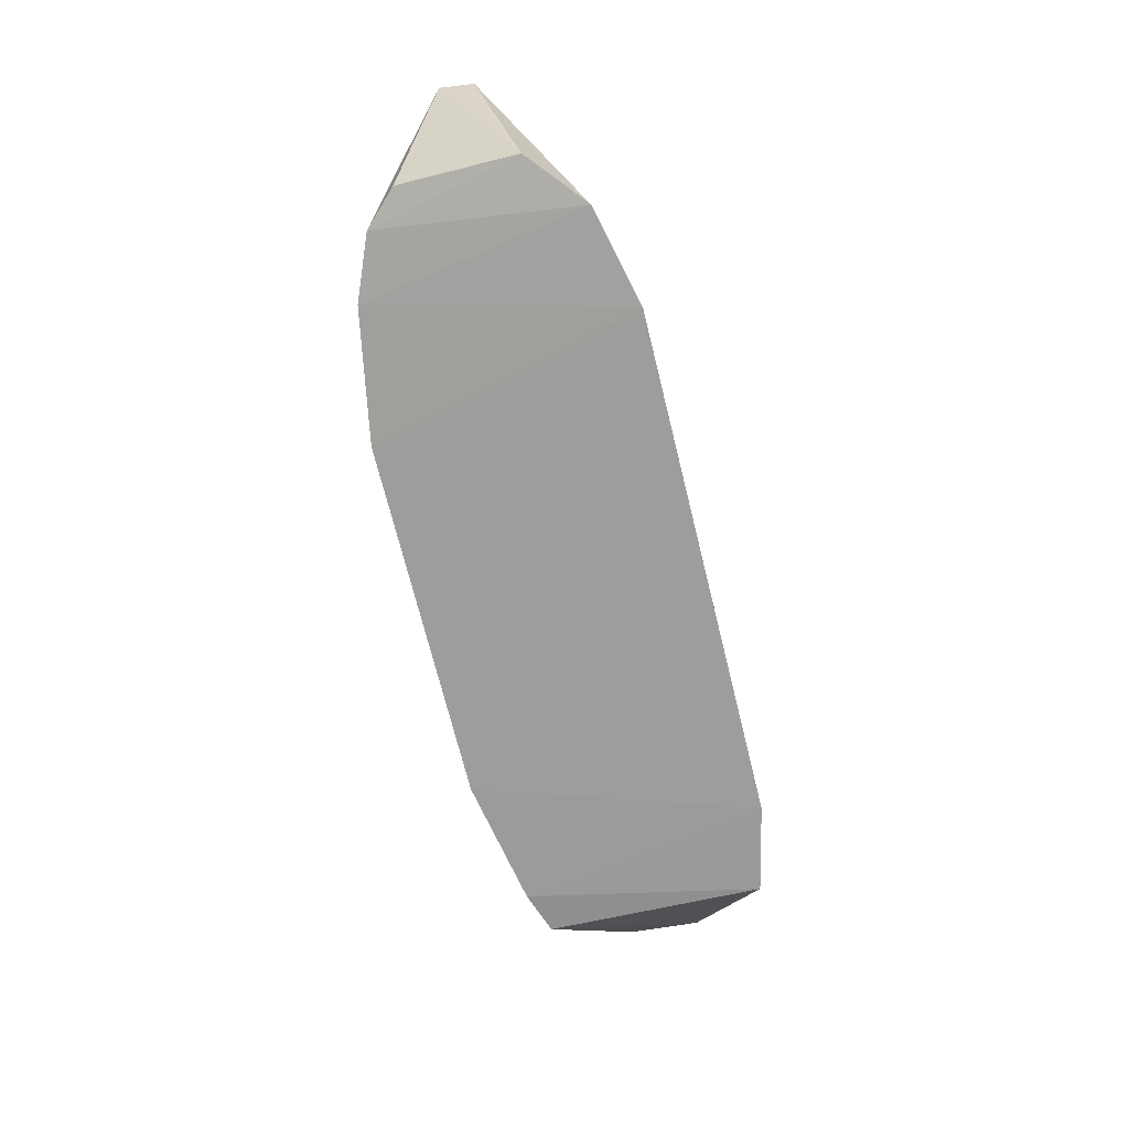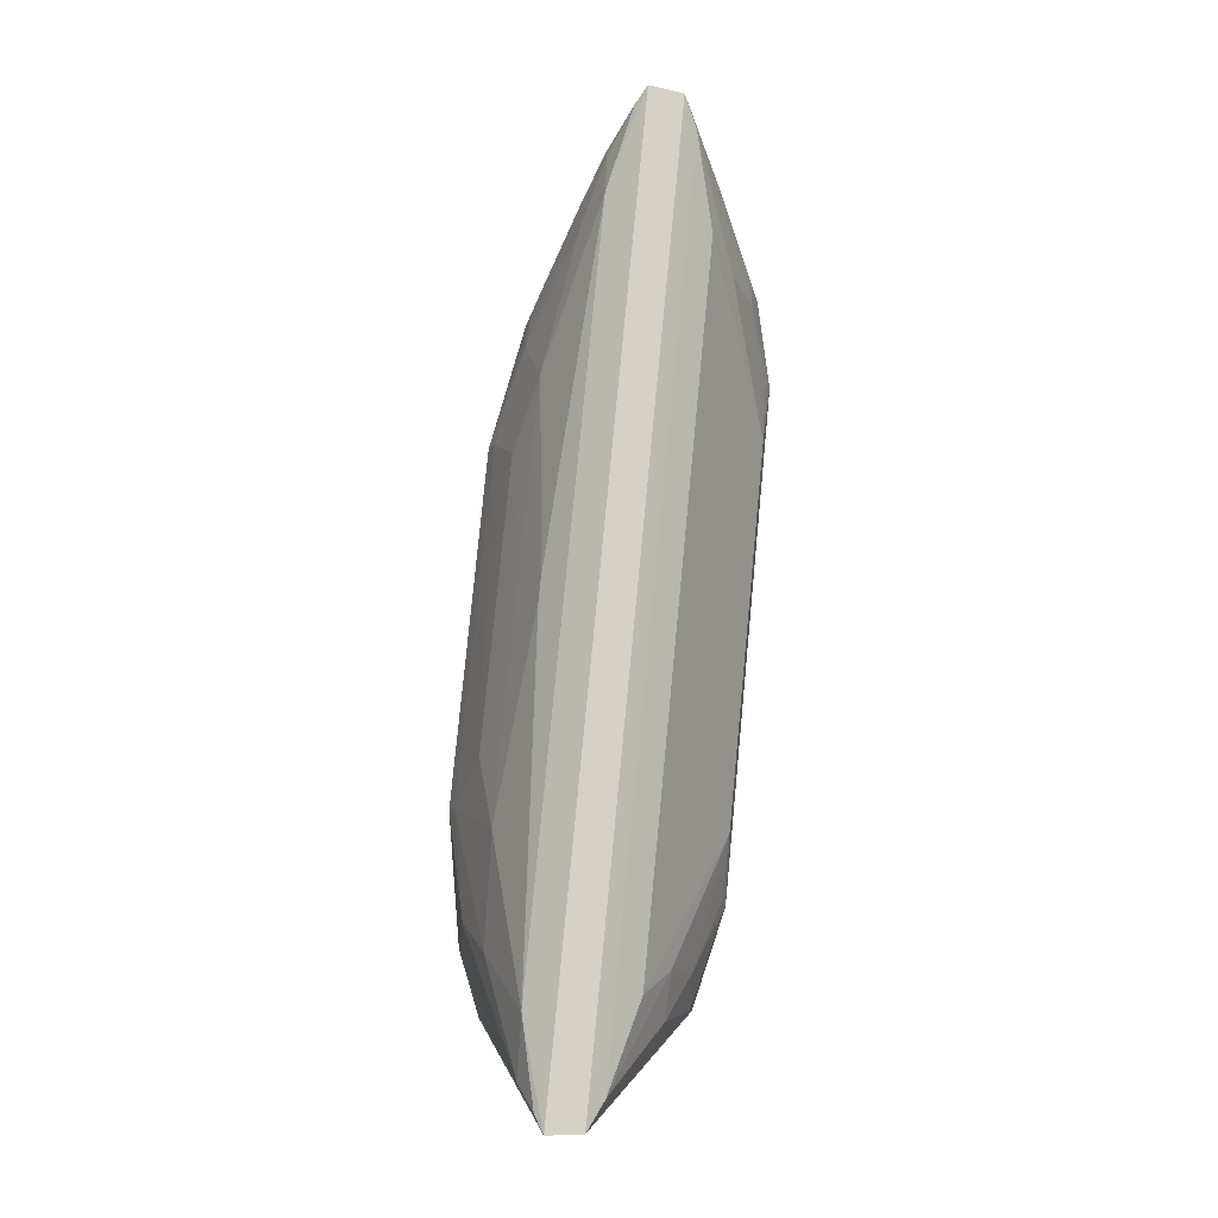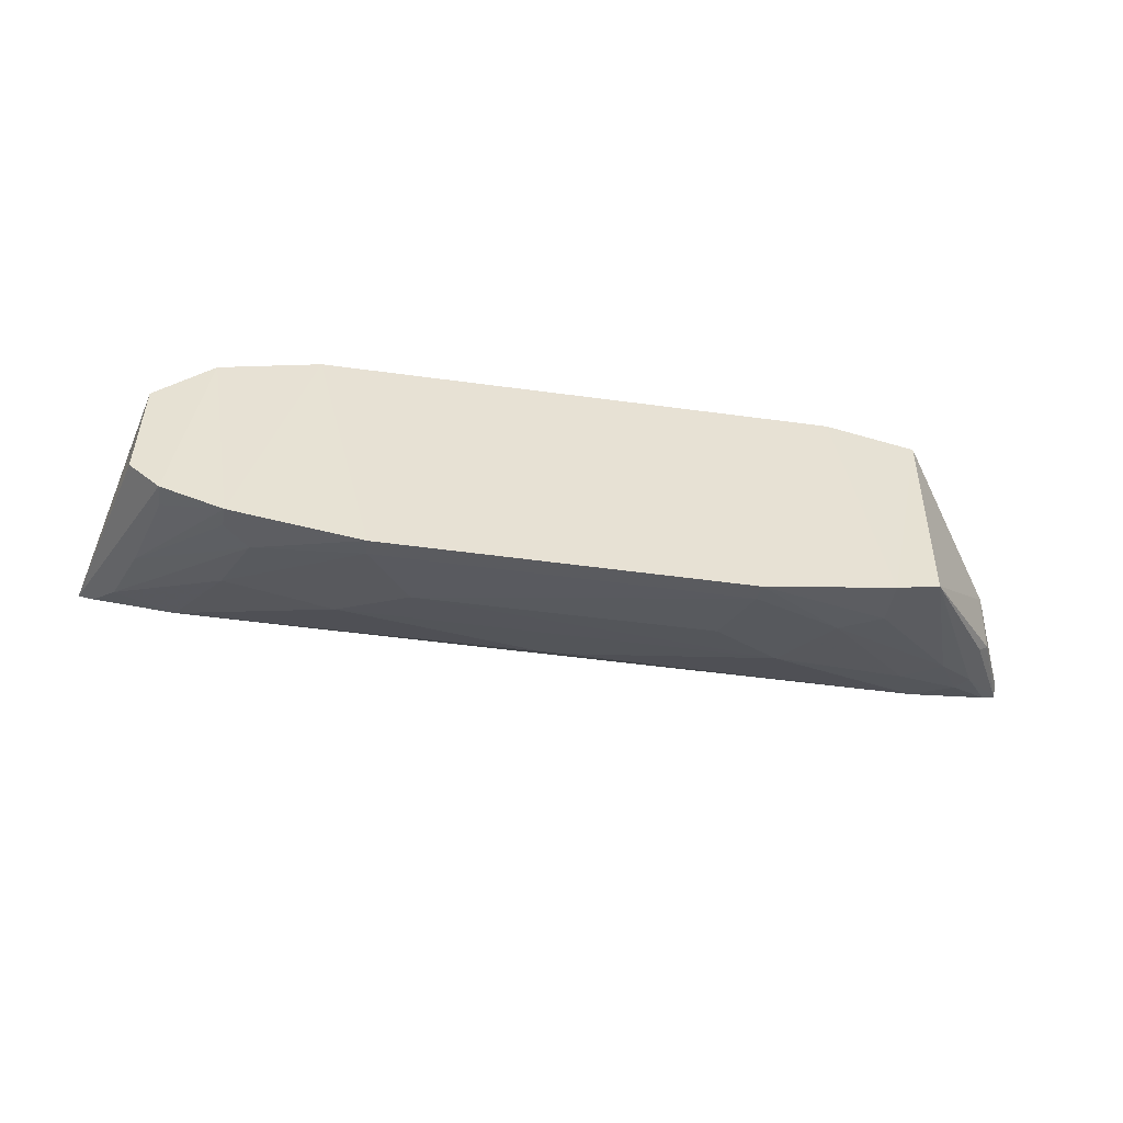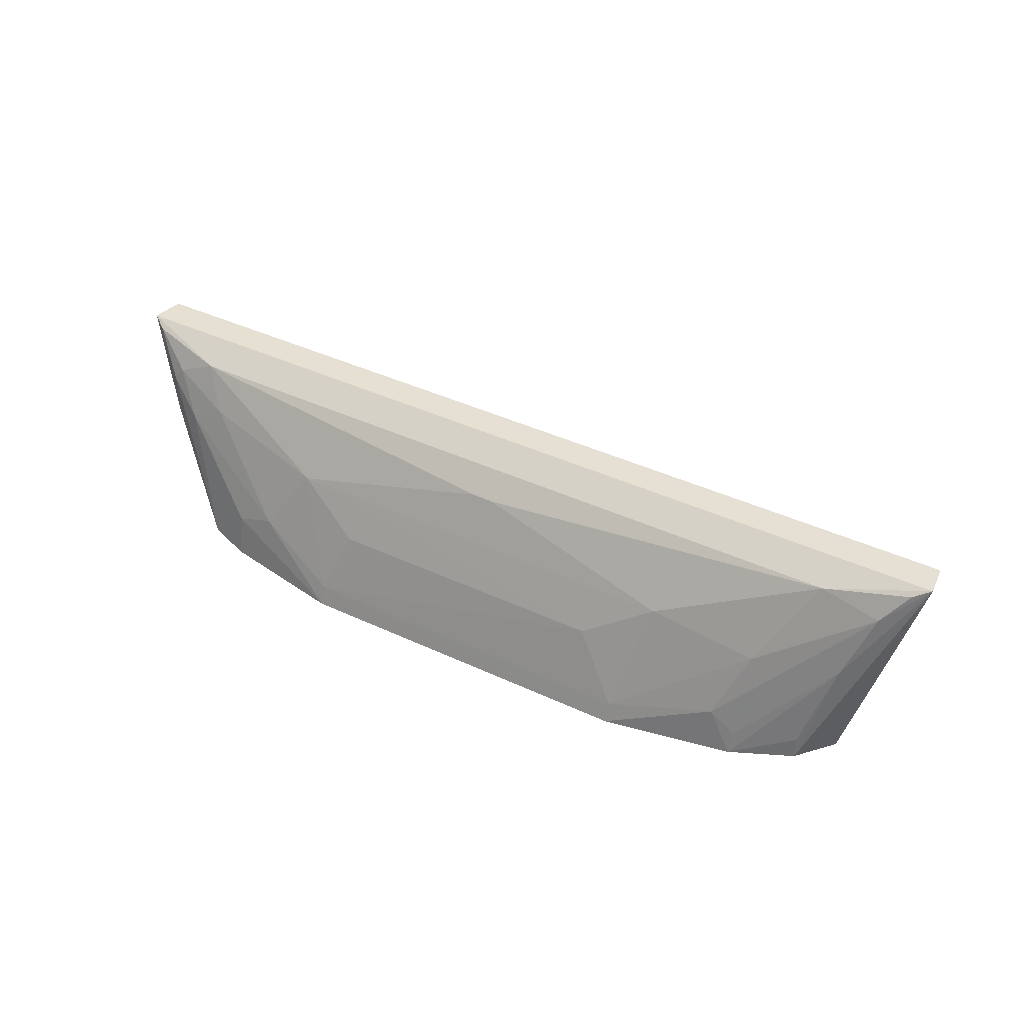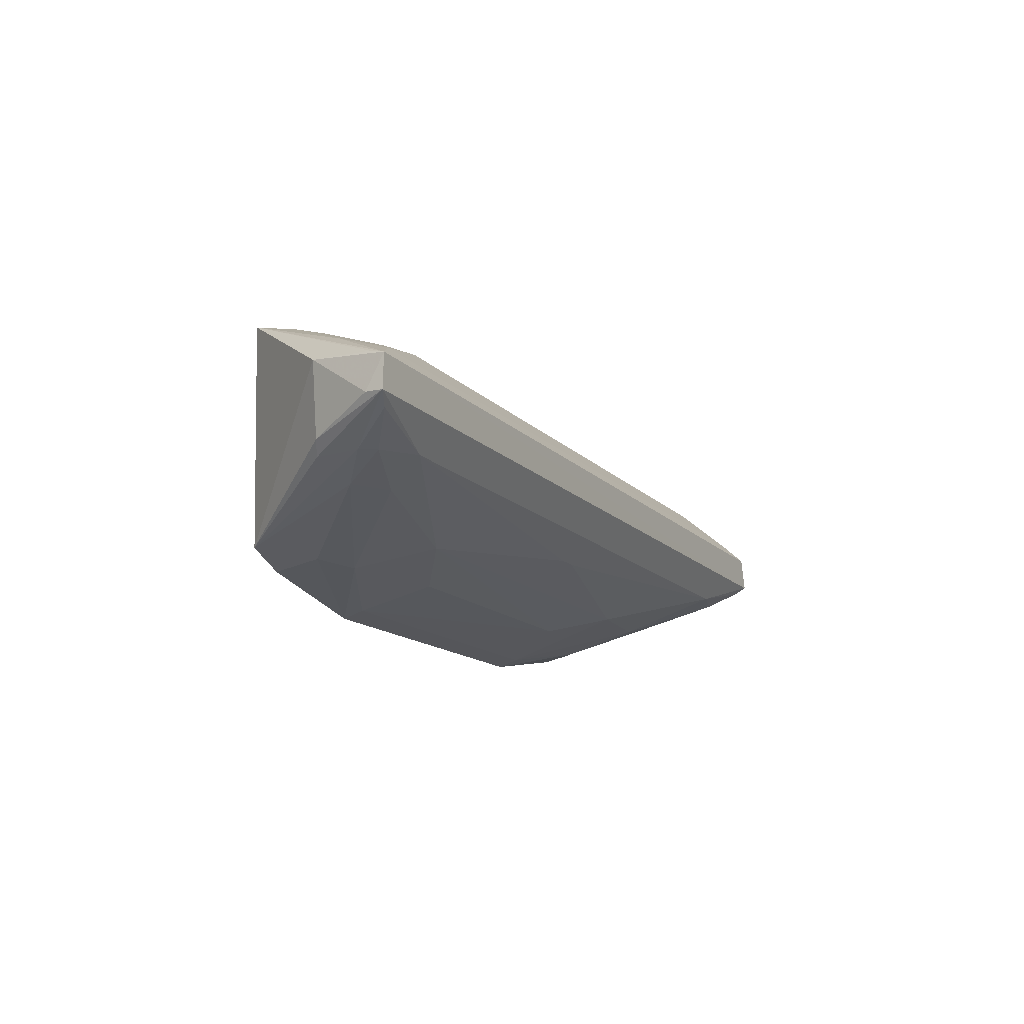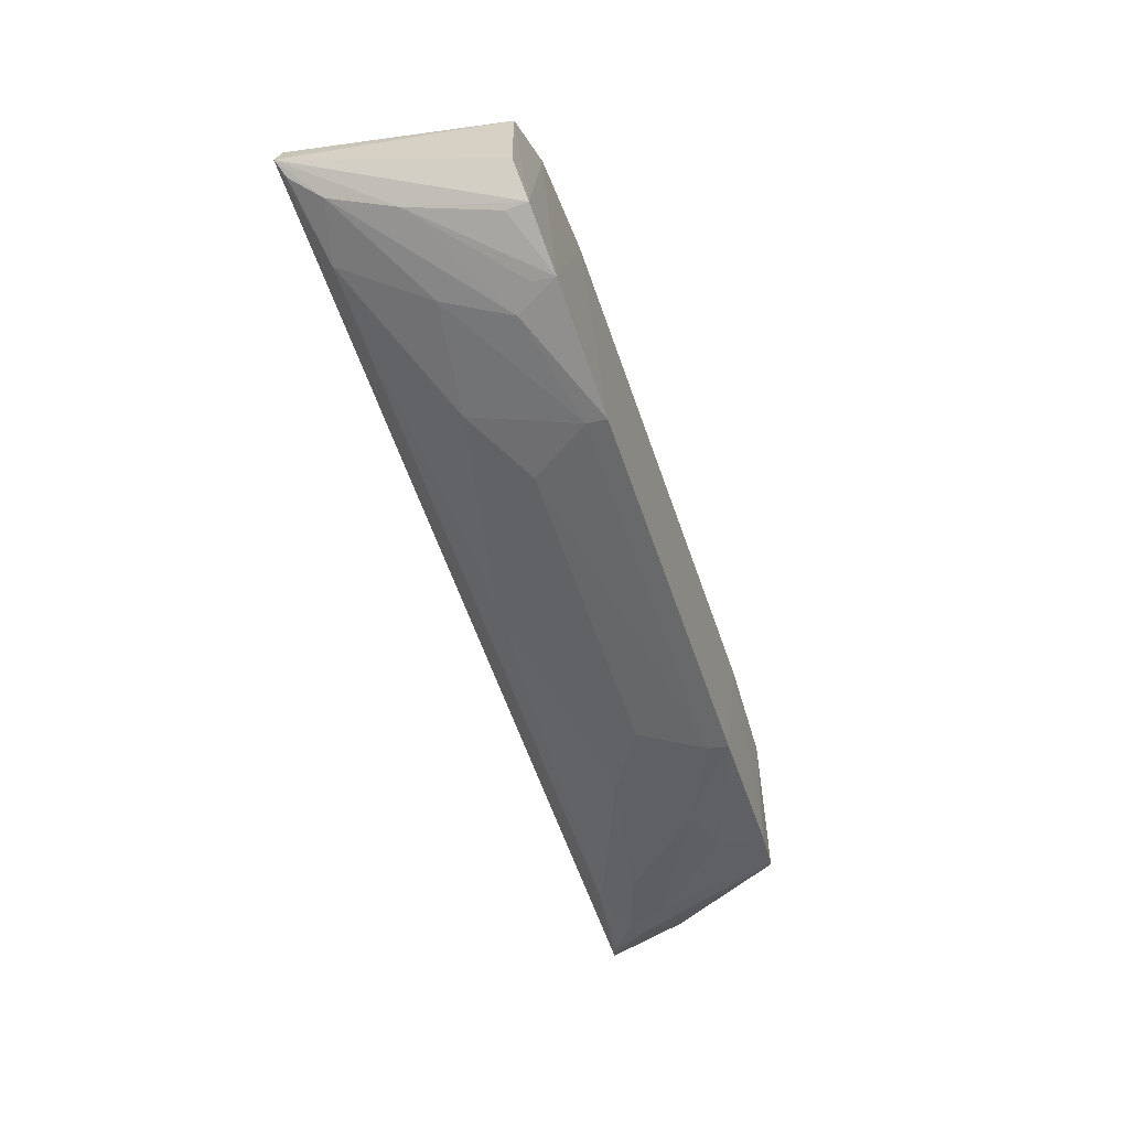
<metadata>
{"format":"obj","ext":"obj","renderer":"f3d","projection":"perspective","resolution":1024,"background":"white","views":[{"elev":-70.6,"azim":103.9,"up":"+Z"},{"elev":79.5,"azim":95.5,"up":"+Z"},{"elev":-51.1,"azim":171.6,"up":"+Y"},{"elev":40.4,"azim":29.9,"up":"+Z"},{"elev":-13.6,"azim":-64.4,"up":"+Y"},{"elev":-62.0,"azim":109.3,"up":"+Y"}]}
</metadata>
<code>
v 0.1991 -0.0763 0.291
v 0.3154 -0.009881 0.4036
v -0.3154 -0.009752 0.4036
v -0.1726 0.08783 0.2609
v 0.2396 0.07206 0.2628
v 0.2331 0.03864 0.3785
v -0.1999 -0.07901 0.2621
v -0.007629 -0.04541 0.3759
v 0.2781 -0.03957 0.2665
v 0.3126 0.01318 0.4023
v -0.2332 0.03862 0.3785
v 0.1277 0.08509 0.2893
v -0.232 0.07443 0.2625
v 0.1279 -0.09477 0.2604
v 0.1436 -0.06066 0.3462
v -0.2491 -0.02982 0.3915
v 0.2567 -0.06151 0.2635
v 0.2472 0.05398 0.3354
v 0.2783 0.03912 0.267
v 0.2925 0.02292 0.3936
v -0.3125 0.01315 0.4024
v 0.1725 0.08786 0.2609
v -0.1279 0.08507 0.2893
v -0.2294 -0.06945 0.2646
v -0.2157 0.06916 0.3039
v -0.1129 -0.09496 0.2605
v 0.2888 -0.02882 0.3801
v 0.1277 -0.09022 0.274
v 0.249 -0.02987 0.3915
v -0.2588 -0.04496 0.3503
v 0.215 -0.07882 0.2614
v 0.2397 0.06991 0.2775
v 0.217 0.05448 0.3473
v 0.307 0.01087 0.3768
v -0.2927 0.02289 0.3936
v -0.294 0.02225 0.3442
v -0.2308 0.06903 0.2917
v -0.1722 0.08406 0.2751
v -0.2171 0.05445 0.3473
v -0.1428 -0.06049 0.3463
v 0.2734 -0.04394 0.3375
v 0.2168 -0.05839 0.335
v -0.1127 -0.09048 0.2742
v 0.3045 -0.01675 0.3988
v 0.007393 -0.04549 0.3758
v -0.2765 -0.03179 0.3792
v -0.2002 -0.07349 0.2922
v -0.2842 -0.03239 0.3699
v 0.2155 0.06921 0.3039
v -0.3075 0.01693 0.3906
v -0.3123 -0.008698 0.3908
v -0.2743 0.04063 0.3502
v 0.2561 -0.06034 0.2785
v 0.2156 -0.07521 0.2767
v 0.09741 -0.07506 0.317
v -0.3046 -0.01661 0.3989
v -0.2332 -0.04451 0.3636
v -0.1722 -0.07515 0.3029
v -0.2834 -0.03365 0.3421
v 0.172 0.08408 0.2751
v -0.09753 -0.07483 0.3169
v -0.2913 -0.02532 0.3461
f 12 11 6
f 13 4 7
f 16 2 3
f 17 9 2
f 19 5 10
f 19 17 5
f 19 9 17
f 19 2 9
f 20 6 11
f 20 10 18
f 21 10 20
f 21 3 2
f 21 2 10
f 22 14 4
f 23 11 12
f 23 22 4
f 23 12 22
f 24 13 7
f 26 7 4
f 26 4 14
f 28 14 1
f 29 16 8
f 29 2 16
f 31 1 14
f 31 14 22
f 31 22 5
f 31 5 17
f 32 18 10
f 32 10 5
f 32 5 22
f 33 12 6
f 33 20 18
f 33 6 20
f 34 19 10
f 34 10 2
f 34 2 19
f 35 21 20
f 35 20 11
f 36 13 24
f 37 25 4
f 37 4 13
f 38 25 23
f 38 23 4
f 38 4 25
f 39 11 23
f 39 23 25
f 39 35 11
f 39 25 35
f 40 8 16
f 41 17 2
f 41 2 27
f 41 27 1
f 42 28 1
f 42 15 28
f 42 29 15
f 42 1 27
f 42 27 29
f 43 26 14
f 43 14 28
f 44 29 27
f 44 27 2
f 44 2 29
f 45 29 8
f 45 15 29
f 45 40 15
f 45 8 40
f 47 7 26
f 47 30 24
f 47 24 7
f 48 24 30
f 48 30 46
f 49 32 22
f 49 18 32
f 49 33 18
f 49 12 33
f 50 36 21
f 50 21 13
f 50 13 36
f 51 3 21
f 51 21 36
f 52 35 25
f 52 25 37
f 52 21 35
f 52 37 13
f 52 13 21
f 53 41 31
f 53 31 17
f 53 17 41
f 54 41 1
f 54 1 31
f 54 31 41
f 55 43 28
f 55 28 15
f 55 15 40
f 56 46 16
f 56 16 3
f 56 48 46
f 56 3 48
f 57 40 16
f 57 16 46
f 57 46 30
f 58 47 26
f 58 26 43
f 58 43 40
f 58 40 57
f 58 57 30
f 58 30 47
f 59 48 3
f 59 24 48
f 60 49 22
f 60 22 12
f 60 12 49
f 61 55 40
f 61 40 43
f 61 43 55
f 62 59 3
f 62 3 51
f 62 51 36
f 62 36 24
f 62 24 59

</code>
